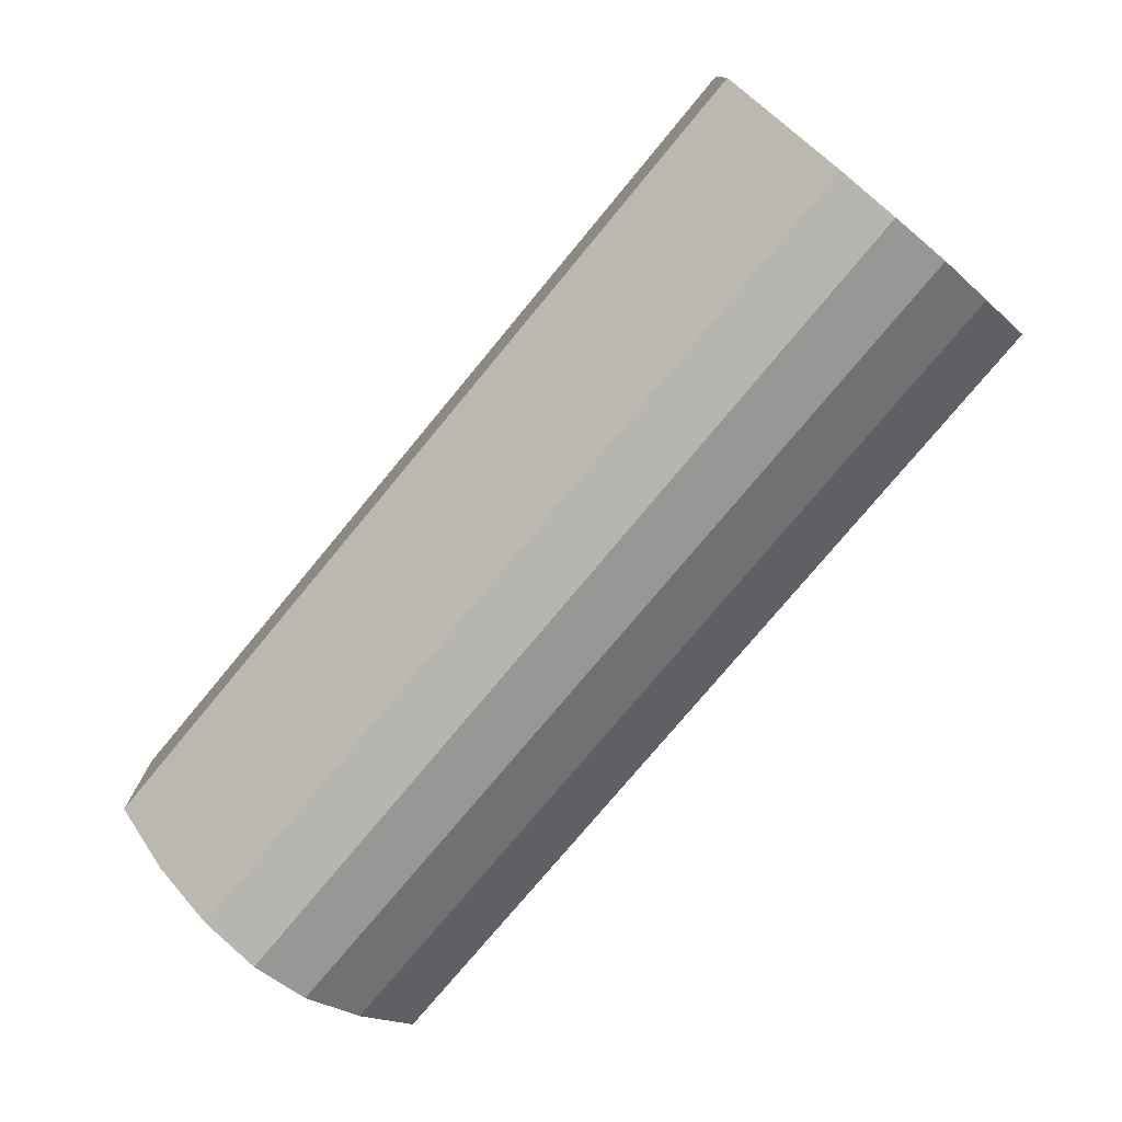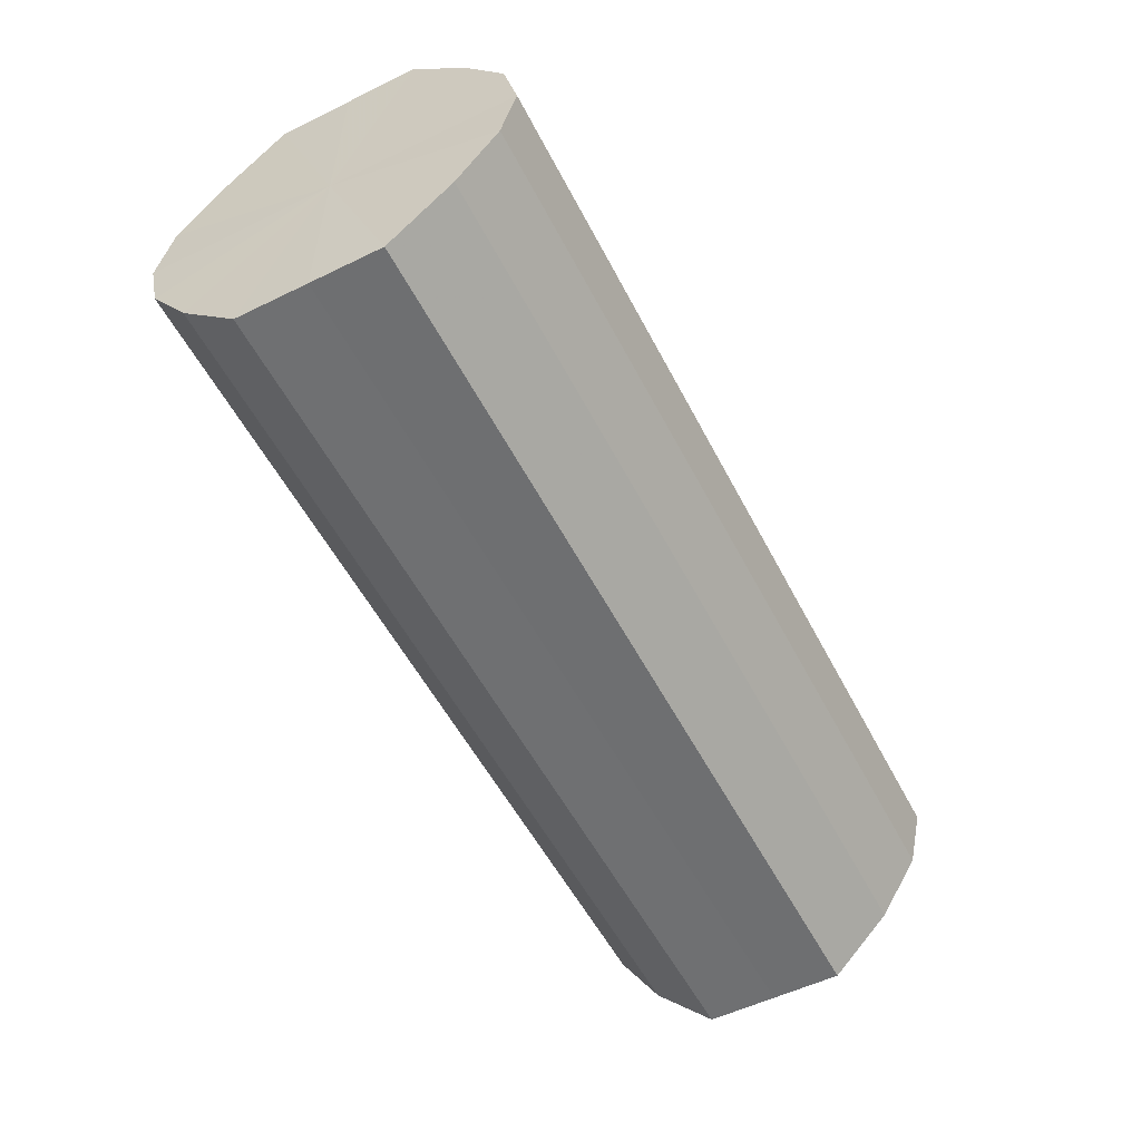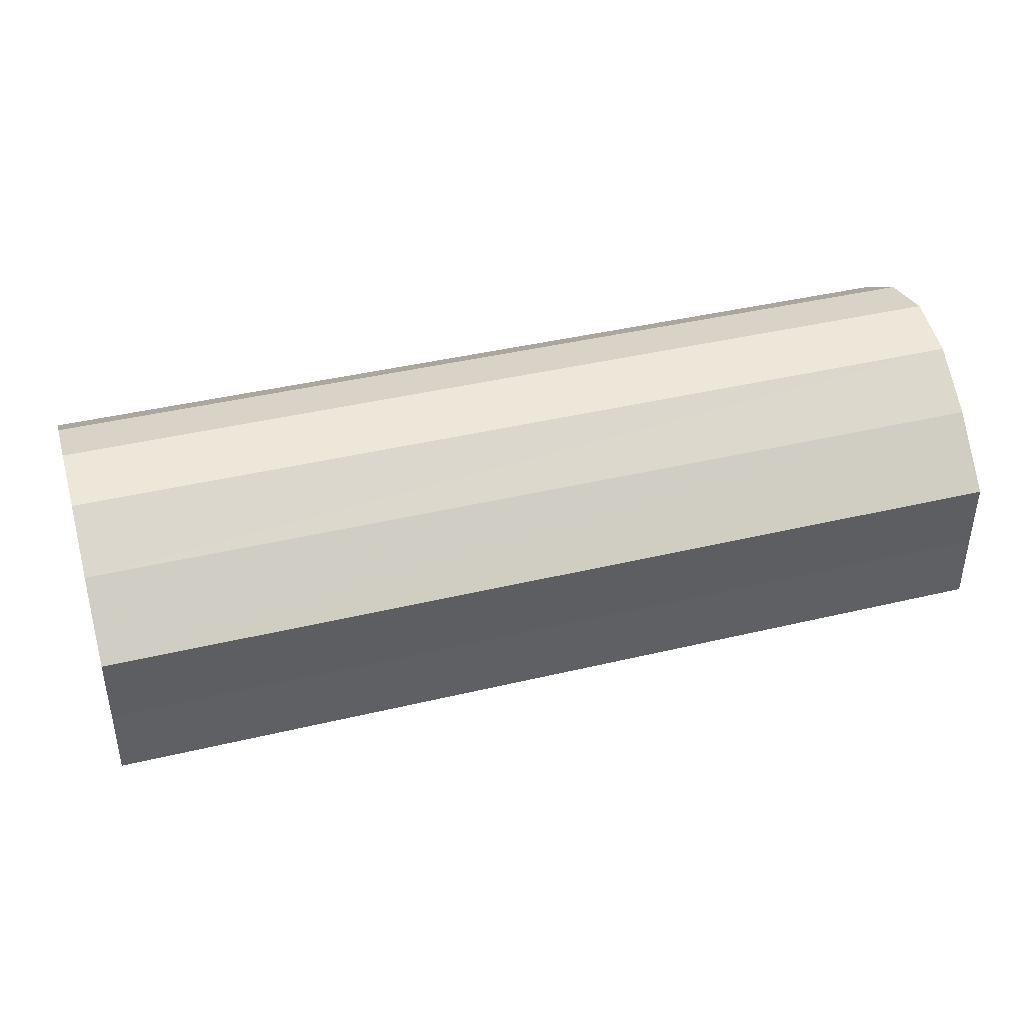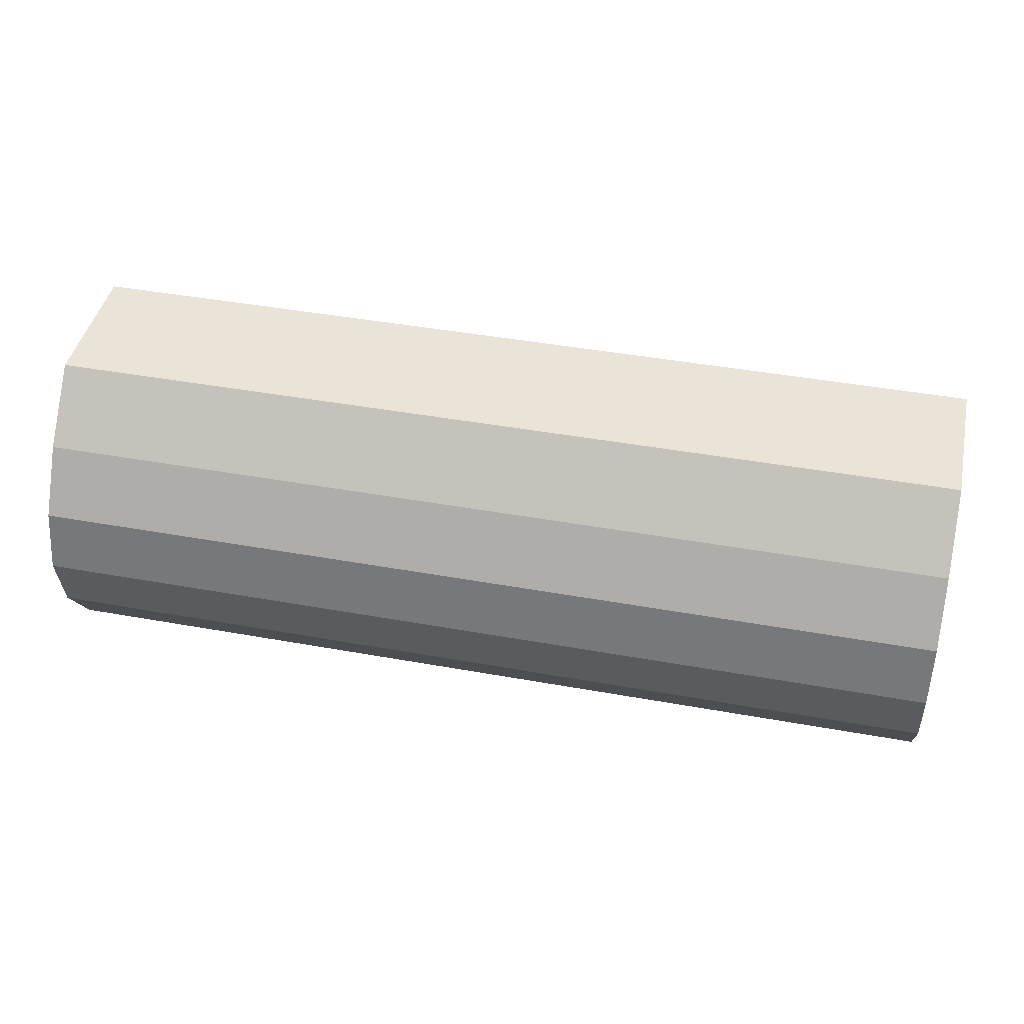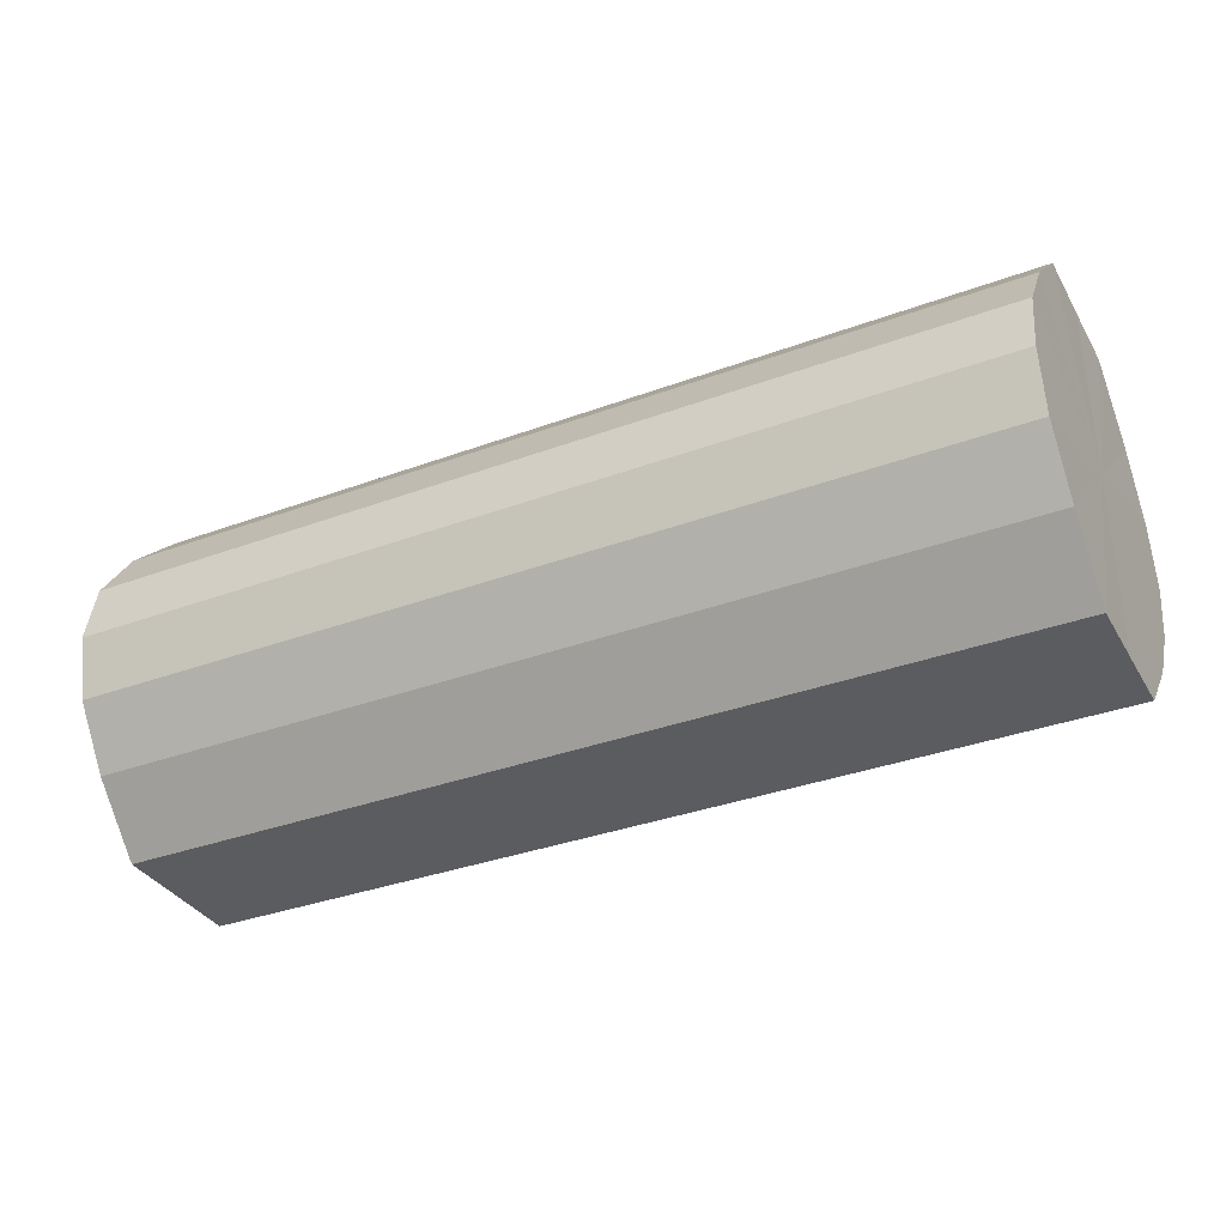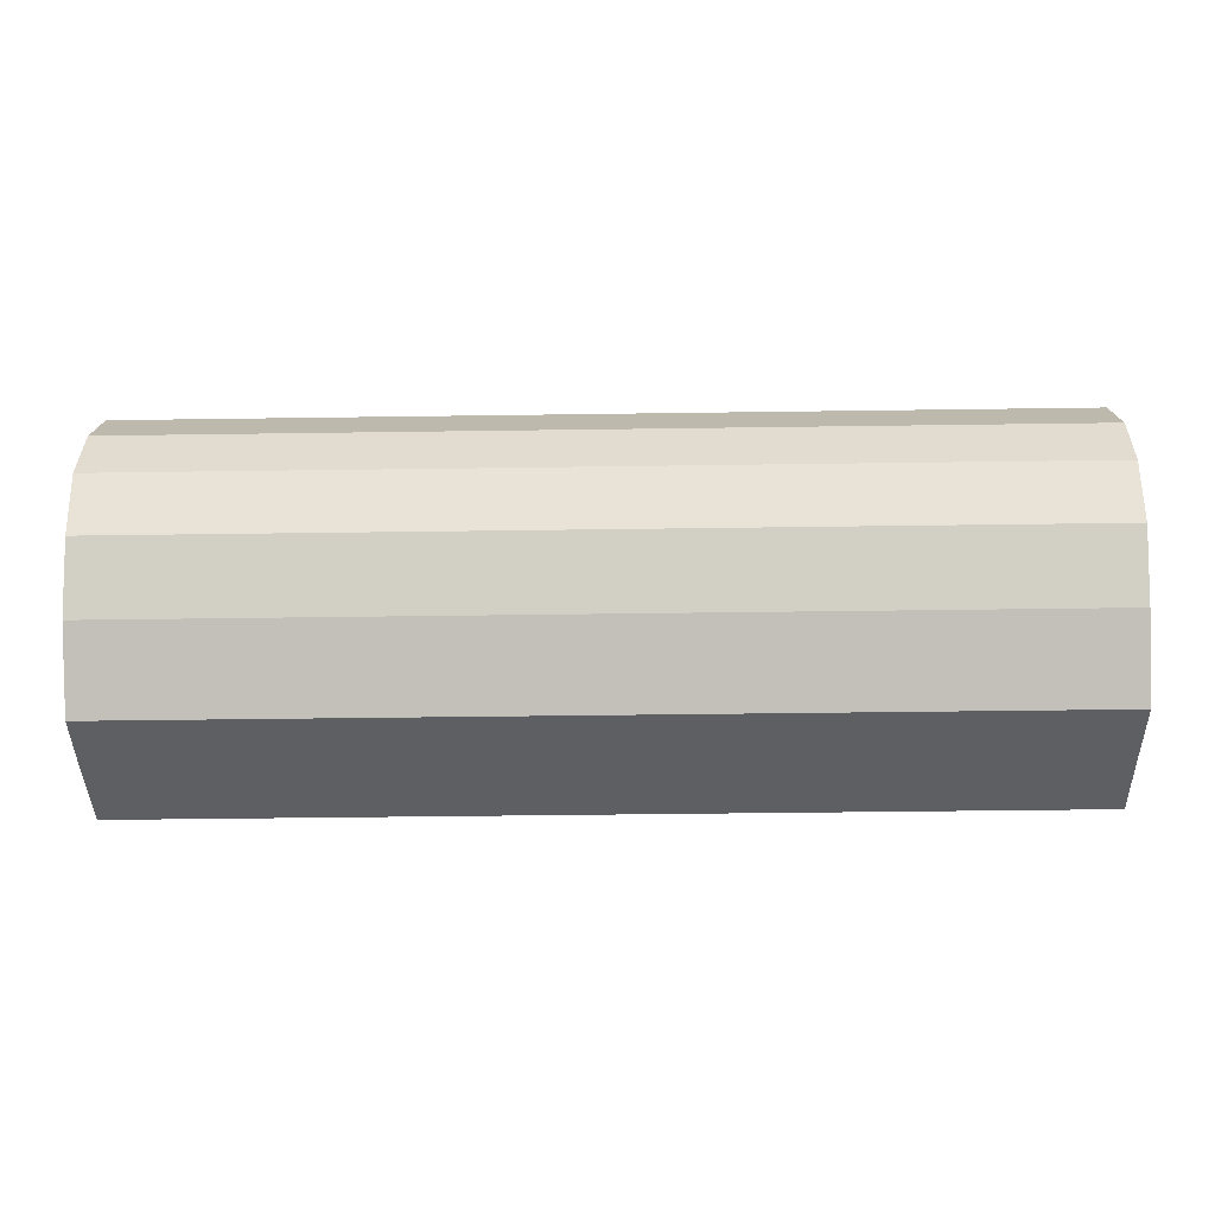
<metadata>
{"format":"obj","ext":"obj","renderer":"f3d","projection":"perspective","resolution":1024,"background":"white","views":[{"elev":-76.0,"azim":50.4,"up":"+Z"},{"elev":-54.7,"azim":117.1,"up":"+Y"},{"elev":40.8,"azim":-16.3,"up":"+Z"},{"elev":43.2,"azim":12.1,"up":"+Y"},{"elev":-34.6,"azim":-153.7,"up":"+Y"},{"elev":-41.6,"azim":1.0,"up":"+Y"}]}
</metadata>
<code>
o 7061
v 2235 1911 7.935
v 2235 1911 7.946
v 2235 1911 7.935
v 2235 1911 7.956
v 2235 1911 7.946
v 2235 1911 7.923
v 2235 1911 7.923
v 2235 1911 7.962
v 2235 1911 7.956
v 2235 1911 7.914
v 2235 1911 7.914
v 2235 1911 7.965
v 2235 1911 7.962
v 2235 1911 7.907
v 2235 1911 7.907
v 2235 1911 7.962
v 2235 1911 7.965
v 2235 1911 7.905
v 2235 1911 7.905
v 2235 1911 7.956
v 2235 1911 7.962
v 2235 1911 7.907
v 2235 1911 7.907
v 2235 1911 7.946
v 2235 1911 7.956
v 2235 1911 7.914
v 2235 1911 7.914
v 2235 1911 7.935
v 2235 1911 7.946
v 2235 1911 7.923
v 2235 1911 7.923
v 2235 1911 7.935
v 2235 1911 7.935
v 2235 1911 7.946
v 2235 1911 7.946
v 2235 1911 7.956
v 2235 1911 7.956
v 2235 1911 7.923
v 2235 1911 7.935
v 2235 1911 7.914
v 2235 1911 7.923
v 2235 1911 7.962
v 2235 1911 7.962
v 2235 1911 7.907
v 2235 1911 7.914
v 2235 1911 7.905
v 2235 1911 7.907
v 2235 1911 7.965
v 2235 1911 7.965
v 2235 1911 7.907
v 2235 1911 7.905
v 2235 1911 7.914
v 2235 1911 7.907
v 2235 1911 7.962
v 2235 1911 7.962
v 2235 1911 7.923
v 2235 1911 7.914
v 2235 1911 7.935
v 2235 1911 7.923
v 2235 1911 7.956
v 2235 1911 7.956
v 2235 1911 7.946
v 2235 1911 7.935
v 2235 1911 7.946
v 2235 1911 7.935
v 2235 1911 7.946
v 2235 1911 7.935
v 2235 1911 7.956
v 2235 1911 7.923
v 2235 1911 7.962
v 2235 1911 7.914
v 2235 1911 7.965
v 2235 1911 7.907
v 2235 1911 7.962
v 2235 1911 7.905
v 2235 1911 7.956
v 2235 1911 7.907
v 2235 1911 7.946
v 2235 1911 7.914
v 2235 1911 7.935
v 2235 1911 7.923
v 2235 1911 7.935
v 2235 1911 7.935
v 2235 1911 7.946
v 2235 1911 7.923
v 2235 1911 7.956
v 2235 1911 7.914
v 2235 1911 7.962
v 2235 1911 7.907
v 2235 1911 7.965
v 2235 1911 7.905
v 2235 1911 7.962
v 2235 1911 7.907
v 2235 1911 7.956
v 2235 1911 7.914
v 2235 1911 7.946
v 2235 1911 7.923
v 2235 1911 7.935
f 1 2 3
f 2 4 5
f 6 1 7
f 4 8 9
f 10 6 11
f 8 12 13
f 14 10 15
f 12 16 17
f 18 14 19
f 16 20 21
f 22 18 23
f 20 24 25
f 26 22 27
f 24 28 29
f 30 26 31
f 28 30 32
f 33 34 35
f 35 36 37
f 38 39 33
f 40 41 38
f 37 42 43
f 44 45 40
f 46 47 44
f 43 48 49
f 50 51 46
f 52 53 50
f 49 54 55
f 56 57 52
f 58 59 56
f 55 60 61
f 62 63 58
f 61 64 62
f 65 66 67
f 65 68 66
f 65 67 69
f 65 70 68
f 65 69 71
f 65 72 70
f 65 71 73
f 65 74 72
f 65 73 75
f 65 76 74
f 65 75 77
f 65 78 76
f 65 77 79
f 65 80 78
f 65 79 81
f 65 81 80
f 82 83 84
f 82 85 83
f 82 84 86
f 82 87 85
f 82 86 88
f 82 89 87
f 82 88 90
f 82 91 89
f 82 90 92
f 82 93 91
f 82 92 94
f 82 95 93
f 82 94 96
f 82 97 95
f 82 96 98
f 82 98 97

</code>
